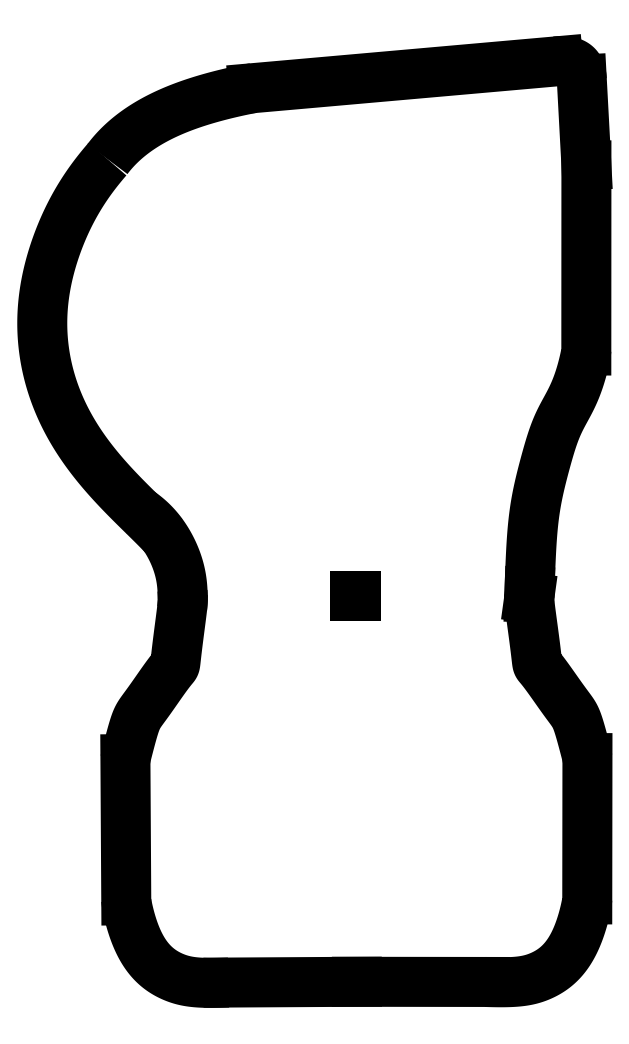
<metadata>
{"format":"dxf","ext":"dxf","renderer":"ezdxf+matplotlib","layout":"modelspace","background":"white","min_lineweight":24,"dpi":150}
</metadata>
<code>
0
SECTION
2
ENTITIES
0
LINE
8
0
10
2045
20
-60.73
30
0
11
2044
21
-60.73
31
0
0
LINE
8
0
10
2111
20
10.12
30
0
11
2111
21
63.57
31
0
0
LINE
8
0
10
1978
20
-107.8
30
0
11
1978
21
-148.6
31
0
0
SPLINE
8
0
70
4
71
5
72
31
73
25
74
0
42
1e-09
43
1e-10
44
1e-10
40
0
40
0
40
0
40
0
40
0
40
0
40
0.05
40
0.1
40
0.15
40
0.2
40
0.25
40
0.3
40
0.35
40
0.4
40
0.45
40
0.5
40
0.55
40
0.6
40
0.65
40
0.7
40
0.75
40
0.8
40
0.85
40
0.9
40
0.95
40
1
40
1
40
1
40
1
40
1
40
1
41
1
41
1
41
1
41
1
41
1
41
1
41
1
41
1
41
1
41
1
41
1
41
1
41
1
41
1
41
1
41
1
41
1
41
1
41
1
41
1
41
1
41
1
41
1
41
1
41
1
10
1978
20
-148.6
30
0
10
1978
20
-148.7
30
0
10
1978
20
-149
30
0
10
1978
20
-149.8
30
0
10
1979
20
-151.4
30
0
10
1979
20
-154
30
0
10
1980
20
-156.9
30
0
10
1981
20
-159.9
30
0
10
1983
20
-162.7
30
0
10
1984
20
-165.1
30
0
10
1986
20
-167
30
0
10
1988
20
-168.5
30
0
10
1990
20
-169.6
30
0
10
1991
20
-170.5
30
0
10
1993
20
-171.1
30
0
10
1995
20
-171.6
30
0
10
1996
20
-172
30
0
10
1998
20
-172.2
30
0
10
2001
20
-172.4
30
0
10
2003
20
-172.4
30
0
10
2005
20
-172.3
30
0
10
2007
20
-172.3
30
0
10
2007
20
-172.3
30
0
10
2008
20
-172.3
30
0
10
2008
20
-172.3
30
0
0
LINE
8
0
10
2008
20
-172.3
30
0
11
2045
21
-172.1
31
0
0
SPLINE
8
0
70
4
71
5
72
31
73
25
74
0
42
1e-09
43
1e-10
44
1e-10
40
0
40
0
40
0
40
0
40
0
40
0
40
0.05
40
0.1
40
0.15
40
0.2
40
0.25
40
0.3
40
0.35
40
0.4
40
0.45
40
0.5
40
0.55
40
0.6
40
0.65
40
0.7
40
0.75
40
0.8
40
0.85
40
0.9
40
0.95
40
1
40
1
40
1
40
1
40
1
40
1
41
1
41
1
41
1
41
1
41
1
41
1
41
1
41
1
41
1
41
1
41
1
41
1
41
1
41
1
41
1
41
1
41
1
41
1
41
1
41
1
41
1
41
1
41
1
41
1
41
1
10
1995
20
-61.42
30
0
10
1995
20
-61.57
30
0
10
1995
20
-62.1
30
0
10
1994
20
-63.63
30
0
10
1994
20
-66.89
30
0
10
1993
20
-71.88
30
0
10
1993
20
-76.44
30
0
10
1992
20
-79.55
30
0
10
1992
20
-80.76
30
0
10
1992
20
-81.02
30
0
10
1991
20
-82.23
30
0
10
1989
20
-84.51
30
0
10
1987
20
-87.5
30
0
10
1985
20
-90.45
30
0
10
1984
20
-92.72
30
0
10
1982
20
-94.28
30
0
10
1982
20
-95.55
30
0
10
1981
20
-97.05
30
0
10
1980
20
-99.22
30
0
10
1979
20
-102
30
0
10
1979
20
-104.8
30
0
10
1978
20
-106.7
30
0
10
1978
20
-107.7
30
0
10
1978
20
-108
30
0
10
1978
20
-108.2
30
0
0
SPLINE
8
0
70
4
71
5
72
31
73
25
74
0
42
1e-09
43
1e-10
44
1e-10
40
0
40
0
40
0
40
0
40
0
40
0
40
0.05
40
0.1
40
0.15
40
0.2
40
0.25
40
0.3
40
0.35
40
0.4
40
0.45
40
0.5
40
0.55
40
0.6
40
0.65
40
0.7
40
0.75
40
0.8
40
0.85
40
0.9
40
0.95
40
1
40
1
40
1
40
1
40
1
40
1
41
1
41
1
41
1
41
1
41
1
41
1
41
1
41
1
41
1
41
1
41
1
41
1
41
1
41
1
41
1
41
1
41
1
41
1
41
1
41
1
41
1
41
1
41
1
41
1
41
1
10
2095
20
-61.18
30
0
10
2094
20
-61.33
30
0
10
2094
20
-61.87
30
0
10
2095
20
-63.4
30
0
10
2095
20
-66.66
30
0
10
2096
20
-71.64
30
0
10
2096
20
-76.2
30
0
10
2097
20
-79.31
30
0
10
2097
20
-80.52
30
0
10
2097
20
-80.78
30
0
10
2098
20
-81.98
30
0
10
2100
20
-84.26
30
0
10
2102
20
-87.24
30
0
10
2104
20
-90.17
30
0
10
2106
20
-92.44
30
0
10
2107
20
-94
30
0
10
2108
20
-95.26
30
0
10
2108
20
-96.76
30
0
10
2109
20
-98.92
30
0
10
2110
20
-101.7
30
0
10
2111
20
-104.5
30
0
10
2111
20
-106.4
30
0
10
2111
20
-107.4
30
0
10
2111
20
-107.7
30
0
10
2111
20
-107.8
30
0
0
LINE
8
0
10
2111
20
-107.5
30
0
11
2111
21
-148.3
31
0
0
SPLINE
8
0
70
4
71
5
72
31
73
25
74
0
42
1e-09
43
1e-10
44
1e-10
40
0
40
0
40
0
40
0
40
0
40
0
40
0.05
40
0.1
40
0.15
40
0.2
40
0.25
40
0.3
40
0.35
40
0.4
40
0.45
40
0.5
40
0.55
40
0.6
40
0.65
40
0.7
40
0.75
40
0.8
40
0.85
40
0.9
40
0.95
40
1
40
1
40
1
40
1
40
1
40
1
41
1
41
1
41
1
41
1
41
1
41
1
41
1
41
1
41
1
41
1
41
1
41
1
41
1
41
1
41
1
41
1
41
1
41
1
41
1
41
1
41
1
41
1
41
1
41
1
41
1
10
2111
20
-148.3
30
0
10
2111
20
-148.4
30
0
10
2111
20
-148.7
30
0
10
2111
20
-149.5
30
0
10
2111
20
-151.1
30
0
10
2110
20
-153.7
30
0
10
2109
20
-156.6
30
0
10
2108
20
-159.6
30
0
10
2107
20
-162.4
30
0
10
2105
20
-164.8
30
0
10
2103
20
-166.8
30
0
10
2102
20
-168.2
30
0
10
2100
20
-169.4
30
0
10
2098
20
-170.2
30
0
10
2097
20
-170.9
30
0
10
2095
20
-171.4
30
0
10
2093
20
-171.8
30
0
10
2091
20
-172
30
0
10
2089
20
-172.2
30
0
10
2086
20
-172.2
30
0
10
2084
20
-172.2
30
0
10
2083
20
-172.1
30
0
10
2082
20
-172.1
30
0
10
2082
20
-172.1
30
0
10
2082
20
-172.1
30
0
0
LINE
8
0
10
2082
20
-172.1
30
0
11
2045
21
-172.1
31
0
0
LINE
8
0
10
2095
20
-61.14
30
0
11
2095
21
-59.46
31
0
0
LINE
8
0
10
2095
20
-61.28
30
0
11
2095
21
-61.14
31
0
0
SPLINE
8
0
70
4
71
5
72
41
73
35
74
0
42
1e-09
43
1e-10
44
1e-10
40
0
40
0
40
0
40
0
40
0
40
0
40
0.03333
40
0.06667
40
0.1
40
0.1333
40
0.1667
40
0.2
40
0.2333
40
0.2667
40
0.3
40
0.3333
40
0.3667
40
0.4
40
0.4333
40
0.4667
40
0.5
40
0.5333
40
0.5667
40
0.6
40
0.6333
40
0.6667
40
0.7
40
0.7333
40
0.7667
40
0.8
40
0.8333
40
0.8667
40
0.9
40
0.9333
40
0.9667
40
1
40
1
40
1
40
1
40
1
40
1
41
1
41
1
41
1
41
1
41
1
41
1
41
1
41
1
41
1
41
1
41
1
41
1
41
1
41
1
41
1
41
1
41
1
41
1
41
1
41
1
41
1
41
1
41
1
41
1
41
1
41
1
41
1
41
1
41
1
41
1
41
1
41
1
41
1
41
1
41
1
10
2111
20
10.12
30
0
10
2111
20
10.03
30
0
10
2111
20
9.737
30
0
10
2111
20
9.006
30
0
10
2111
20
7.492
30
0
10
2110
20
4.995
30
0
10
2109
20
2.245
30
0
10
2108
20
-0.4372
30
0
10
2107
20
-2.878
30
0
10
2106
20
-5.056
30
0
10
2105
20
-7.037
30
0
10
2104
20
-8.938
30
0
10
2103
20
-10.88
30
0
10
2102
20
-12.93
30
0
10
2101
20
-15.12
30
0
10
2101
20
-17.42
30
0
10
2100
20
-19.82
30
0
10
2099
20
-22.26
30
0
10
2098
20
-24.75
30
0
10
2098
20
-27.26
30
0
10
2097
20
-29.81
30
0
10
2097
20
-32.4
30
0
10
2096
20
-35.07
30
0
10
2096
20
-37.84
30
0
10
2096
20
-40.73
30
0
10
2095
20
-43.76
30
0
10
2095
20
-46.91
30
0
10
2095
20
-50.12
30
0
10
2095
20
-53.3
30
0
10
2095
20
-56.26
30
0
10
2095
20
-58.75
30
0
10
2095
20
-60.17
30
0
10
2095
20
-60.83
30
0
10
2095
20
-61.07
30
0
10
2095
20
-61.15
30
0
0
SPLINE
8
0
70
4
71
5
72
31
73
25
74
0
42
1e-09
43
1e-10
44
1e-10
40
0
40
0
40
0
40
0
40
0
40
0
40
0.05
40
0.1
40
0.15
40
0.2
40
0.25
40
0.3
40
0.35
40
0.4
40
0.45
40
0.5
40
0.55
40
0.6
40
0.65
40
0.7
40
0.75
40
0.8
40
0.85
40
0.9
40
0.95
40
1
40
1
40
1
40
1
40
1
40
1
41
1
41
1
41
1
41
1
41
1
41
1
41
1
41
1
41
1
41
1
41
1
41
1
41
1
41
1
41
1
41
1
41
1
41
1
41
1
41
1
41
1
41
1
41
1
41
1
41
1
10
1982
20
-36.51
30
0
10
1982
20
-36.7
30
0
10
1983
20
-37.1
30
0
10
1984
20
-37.73
30
0
10
1985
20
-38.62
30
0
10
1986
20
-39.85
30
0
10
1987
20
-41.17
30
0
10
1989
20
-42.59
30
0
10
1990
20
-44.09
30
0
10
1991
20
-45.66
30
0
10
1991
20
-47.28
30
0
10
1992
20
-48.92
30
0
10
1993
20
-50.56
30
0
10
1993
20
-52.16
30
0
10
1994
20
-53.71
30
0
10
1994
20
-55.21
30
0
10
1994
20
-56.65
30
0
10
1994
20
-58.03
30
0
10
1994
20
-59.37
30
0
10
1994
20
-60.67
30
0
10
1994
20
-61.92
30
0
10
1994
20
-62.9
30
0
10
1994
20
-63.62
30
0
10
1994
20
-64.09
30
0
10
1994
20
-64.32
30
0
0
SPLINE
8
0
70
4
71
5
72
16
73
10
74
0
42
1e-09
43
1e-10
44
1e-10
40
0
40
0
40
0
40
0
40
0
40
0
40
0.2
40
0.4
40
0.6
40
0.8
40
1
40
1
40
1
40
1
40
1
40
1
41
1
41
1
41
1
41
1
41
1
41
1
41
1
41
1
41
1
41
1
10
1994
20
-59.2
30
0
10
1994
20
-59.22
30
0
10
1994
20
-59.31
30
0
10
1994
20
-59.53
30
0
10
1994
20
-59.99
30
0
10
1995
20
-60.66
30
0
10
1995
20
-61.11
30
0
10
1995
20
-61.32
30
0
10
1995
20
-61.4
30
0
10
1995
20
-61.42
30
0
0
SPLINE
8
0
70
4
71
5
72
41
73
35
74
0
42
1e-09
43
1e-10
44
1e-10
40
0
40
0
40
0
40
0
40
0
40
0
40
0.03333
40
0.06667
40
0.1
40
0.1333
40
0.1667
40
0.2
40
0.2333
40
0.2667
40
0.3
40
0.3333
40
0.3667
40
0.4
40
0.4333
40
0.4667
40
0.5
40
0.5333
40
0.5667
40
0.6
40
0.6333
40
0.6667
40
0.7
40
0.7333
40
0.7667
40
0.8
40
0.8333
40
0.8667
40
0.9
40
0.9333
40
0.9667
40
1
40
1
40
1
40
1
40
1
40
1
41
1
41
1
41
1
41
1
41
1
41
1
41
1
41
1
41
1
41
1
41
1
41
1
41
1
41
1
41
1
41
1
41
1
41
1
41
1
41
1
41
1
41
1
41
1
41
1
41
1
41
1
41
1
41
1
41
1
41
1
41
1
41
1
41
1
41
1
41
1
10
1973
20
65.37
30
0
10
1973
20
65.28
30
0
10
1972
20
65.01
30
0
10
1972
20
64.3
30
0
10
1971
20
62.81
30
0
10
1969
20
60.21
30
0
10
1966
20
57.11
30
0
10
1964
20
53.66
30
0
10
1962
20
49.98
30
0
10
1960
20
46.14
30
0
10
1959
20
42.19
30
0
10
1957
20
38.14
30
0
10
1956
20
34
30
0
10
1955
20
29.75
30
0
10
1954
20
25.38
30
0
10
1954
20
20.87
30
0
10
1954
20
16.21
30
0
10
1954
20
11.43
30
0
10
1955
20
6.543
30
0
10
1956
20
1.609
30
0
10
1958
20
-3.315
30
0
10
1960
20
-8.163
30
0
10
1962
20
-12.87
30
0
10
1965
20
-17.38
30
0
10
1968
20
-21.63
30
0
10
1972
20
-25.59
30
0
10
1975
20
-29.23
30
0
10
1978
20
-32.53
30
0
10
1981
20
-35.46
30
0
10
1984
20
-38.04
30
0
10
1986
20
-40.24
30
0
10
1987
20
-41.7
30
0
10
1988
20
-42.63
30
0
10
1989
20
-43.18
30
0
10
1989
20
-43.44
30
0
0
LINE
8
0
10
2015
20
85.85
30
0
11
2103
21
93.62
31
0
0
LINE
8
0
10
2111
20
63.57
30
0
11
2110
21
88.32
31
0
0
SPLINE
8
0
70
4
71
5
72
21
73
15
74
0
42
1e-09
43
1e-10
44
1e-10
40
0
40
0
40
0
40
0
40
0
40
0
40
0.1
40
0.2
40
0.3
40
0.4
40
0.5
40
0.6
40
0.7
40
0.8
40
0.9
40
1
40
1
40
1
40
1
40
1
40
1
41
1
41
1
41
1
41
1
41
1
41
1
41
1
41
1
41
1
41
1
41
1
41
1
41
1
41
1
41
1
10
1973
20
65.37
30
0
10
1973
20
66.09
30
0
10
1974
20
67.51
30
0
10
1976
20
69.56
30
0
10
1979
20
72.14
30
0
10
1983
20
75.11
30
0
10
1988
20
77.77
30
0
10
1993
20
80.1
30
0
10
1999
20
82.06
30
0
10
2005
20
83.63
30
0
10
2010
20
84.81
30
0
10
2013
20
85.43
30
0
10
2014
20
85.71
30
0
10
2015
20
85.81
30
0
10
2015
20
85.85
30
0
0
SPLINE
8
0
70
4
71
5
72
21
73
15
74
0
42
1e-09
43
1e-10
44
1e-10
40
0
40
0
40
0
40
0
40
0
40
0
40
0.1
40
0.2
40
0.3
40
0.4
40
0.5
40
0.6
40
0.7
40
0.8
40
0.9
40
1
40
1
40
1
40
1
40
1
40
1
41
1
41
1
41
1
41
1
41
1
41
1
41
1
41
1
41
1
41
1
41
1
41
1
41
1
41
1
41
1
10
2102
20
93.56
30
0
10
2102
20
93.59
30
0
10
2103
20
93.64
30
0
10
2104
20
93.67
30
0
10
2105
20
93.65
30
0
10
2106
20
93.51
30
0
10
2107
20
93.22
30
0
10
2108
20
92.78
30
0
10
2108
20
92.19
30
0
10
2109
20
91.44
30
0
10
2109
20
90.54
30
0
10
2110
20
89.71
30
0
10
2110
20
89.04
30
0
10
2110
20
88.57
30
0
10
2110
20
88.32
30
0
0
ENDSEC
0
EOF

</code>
